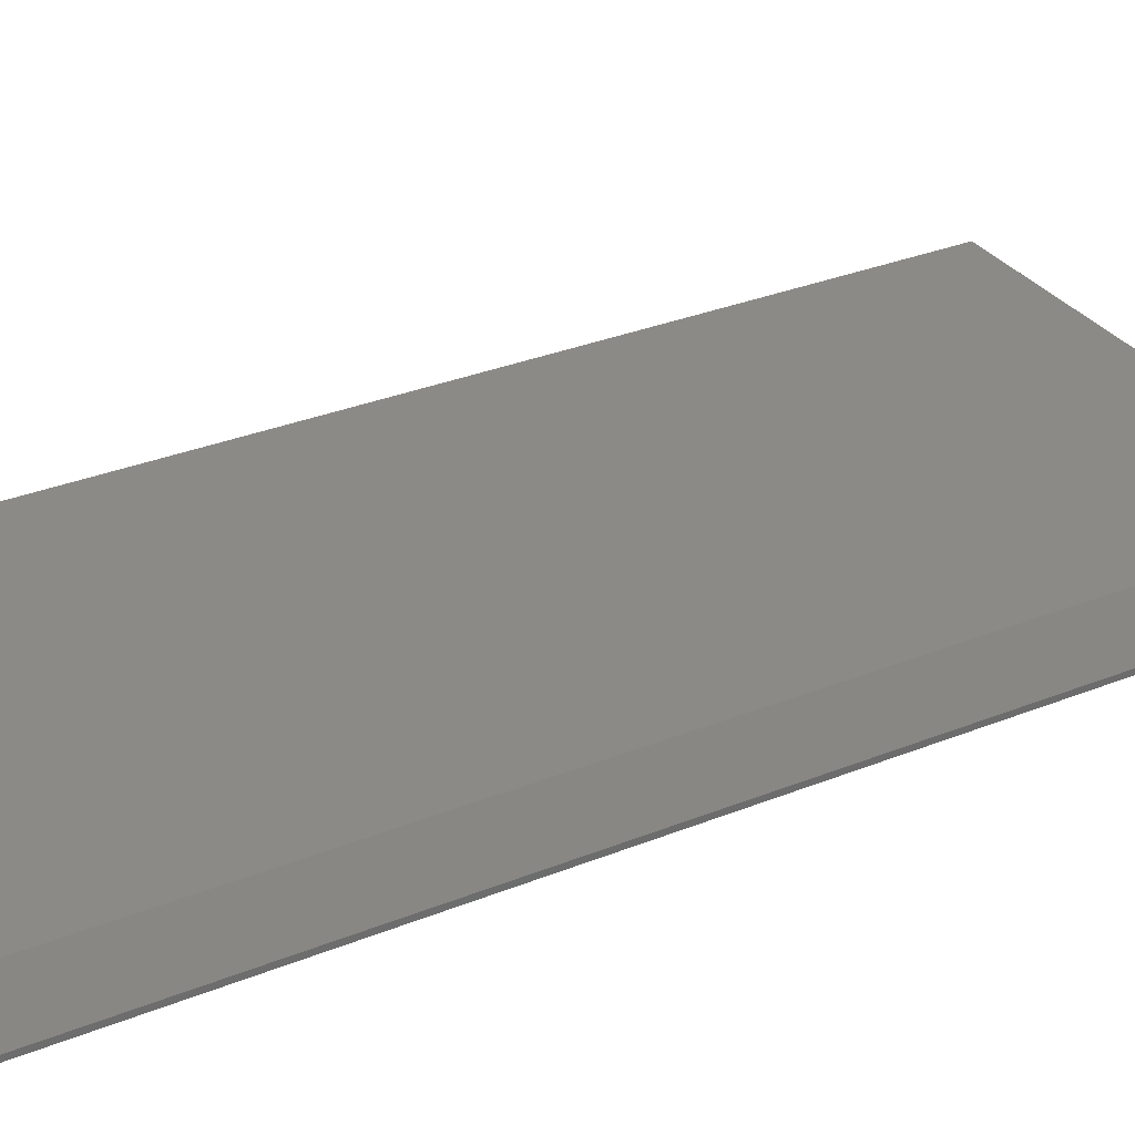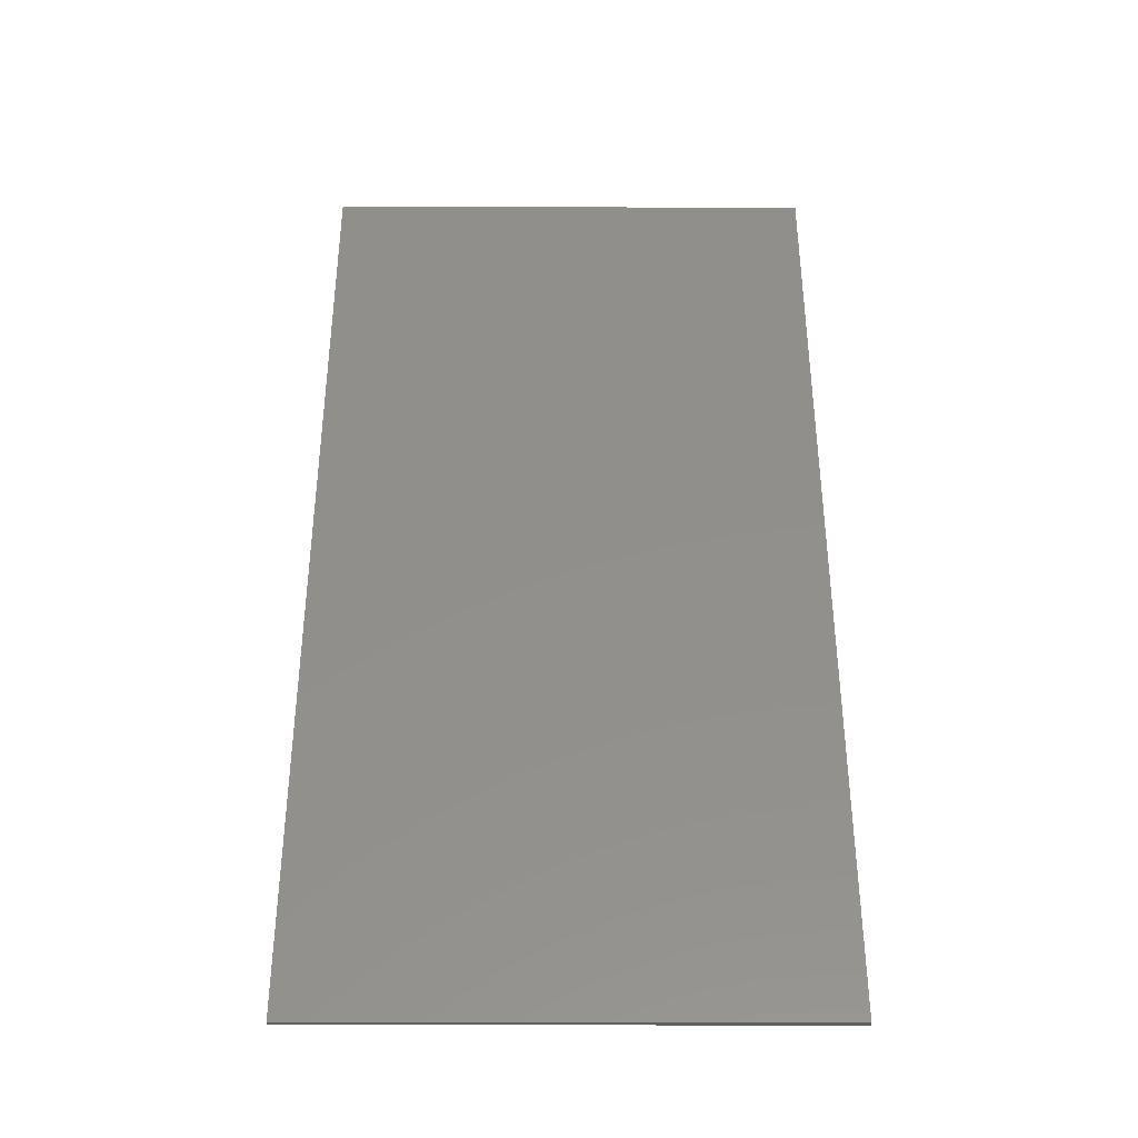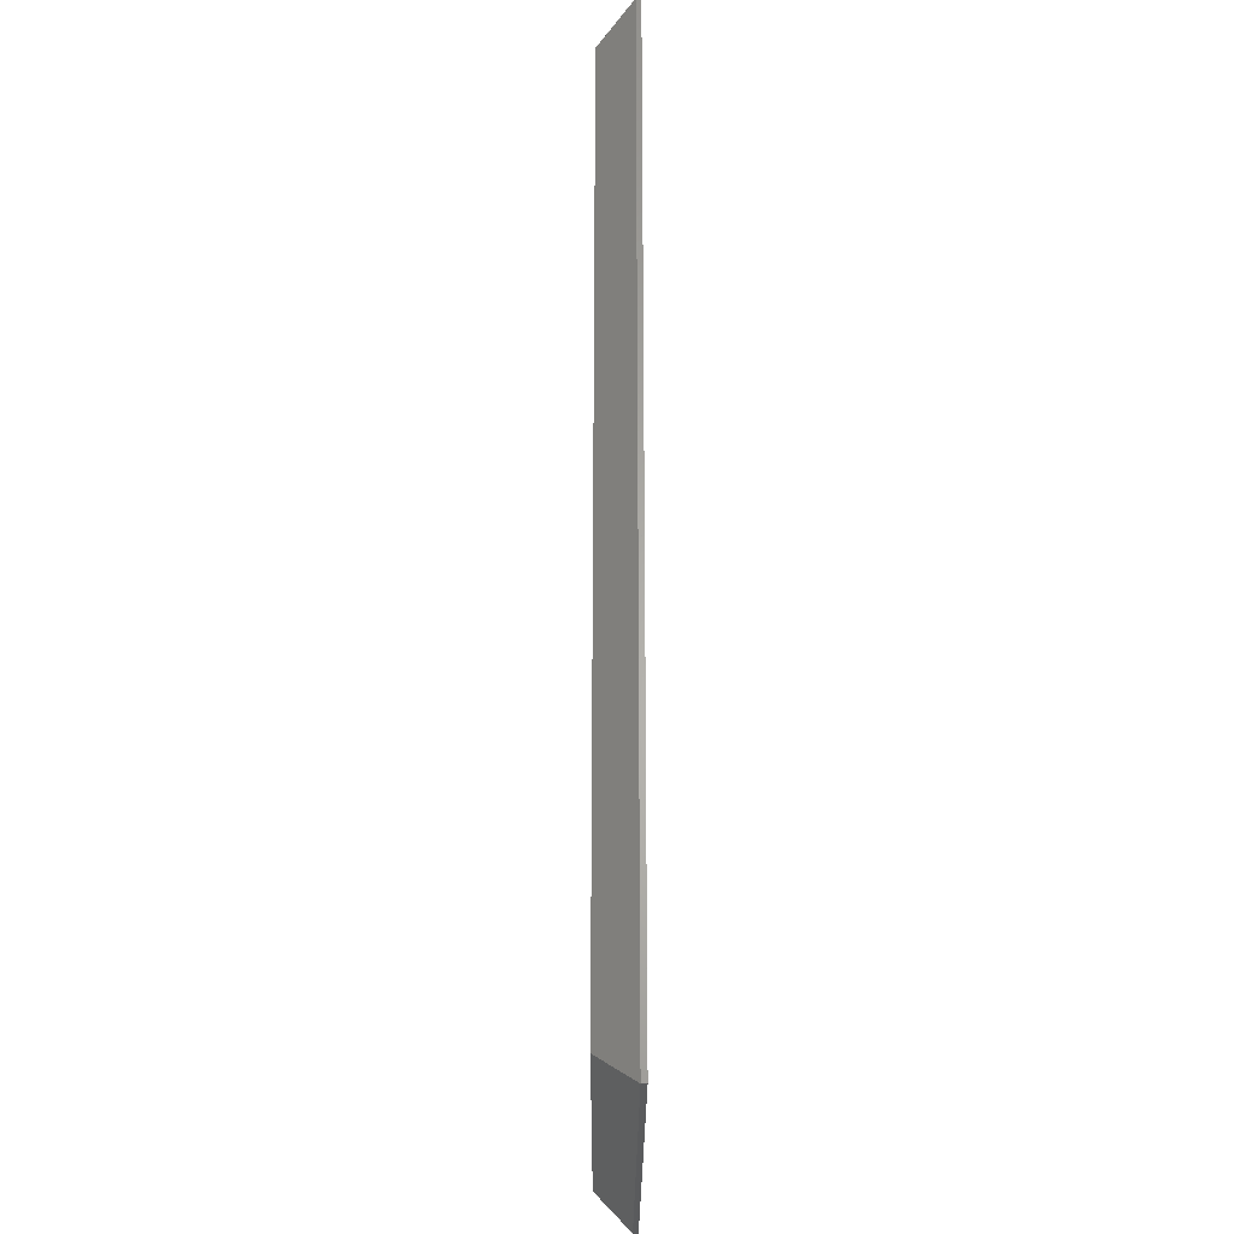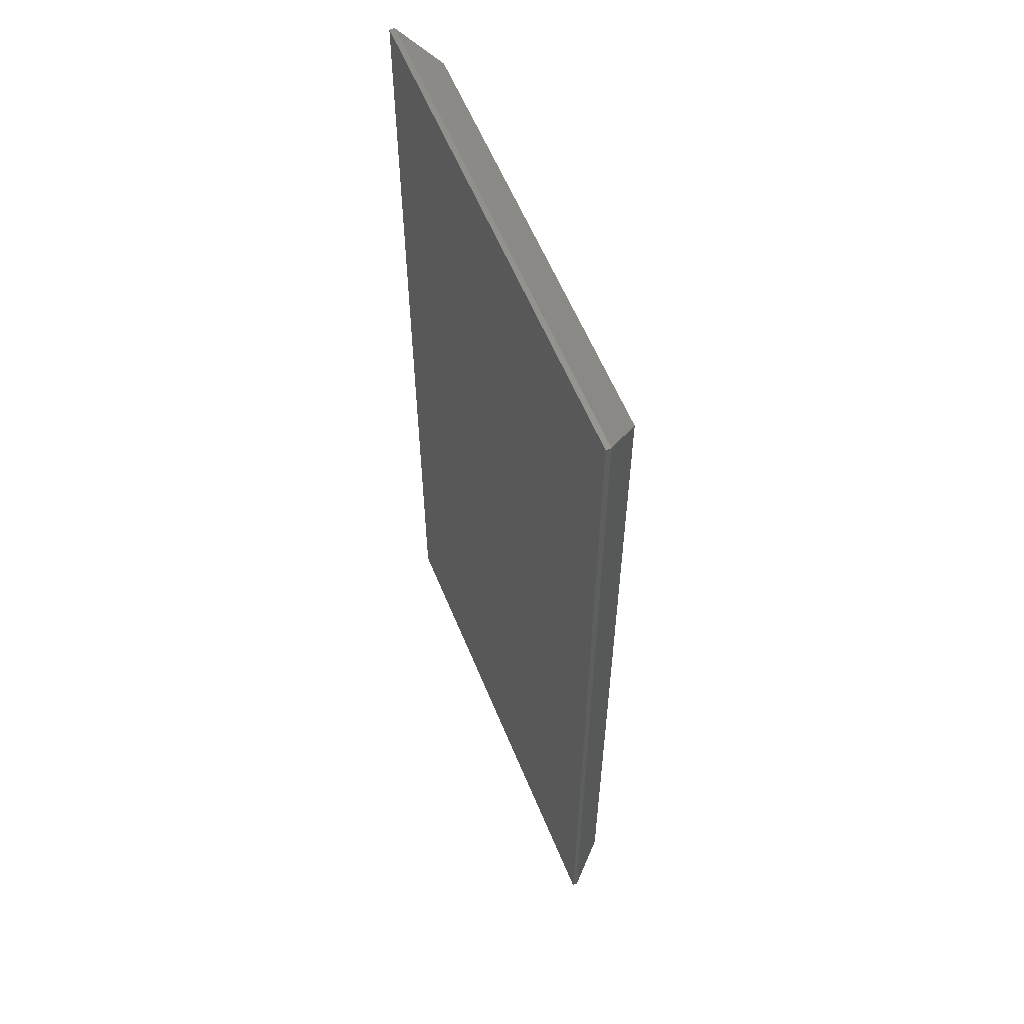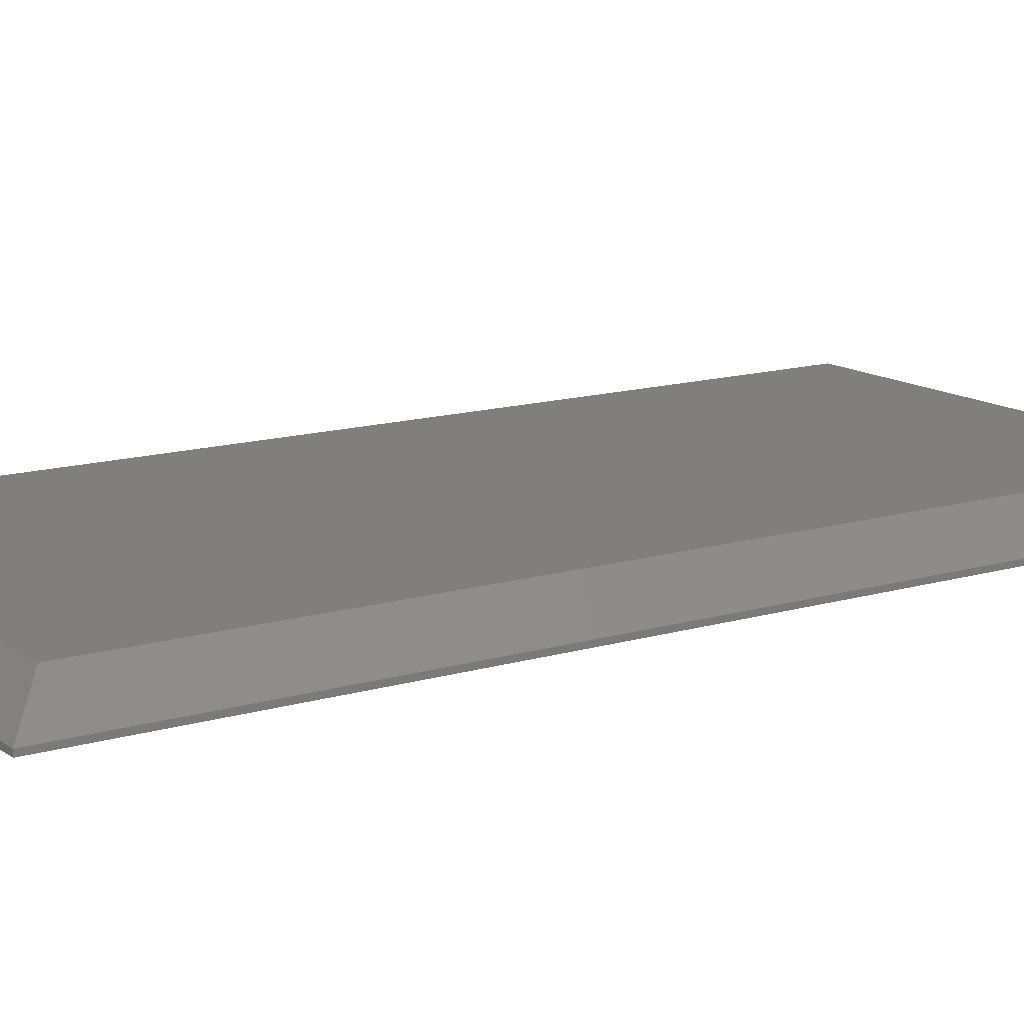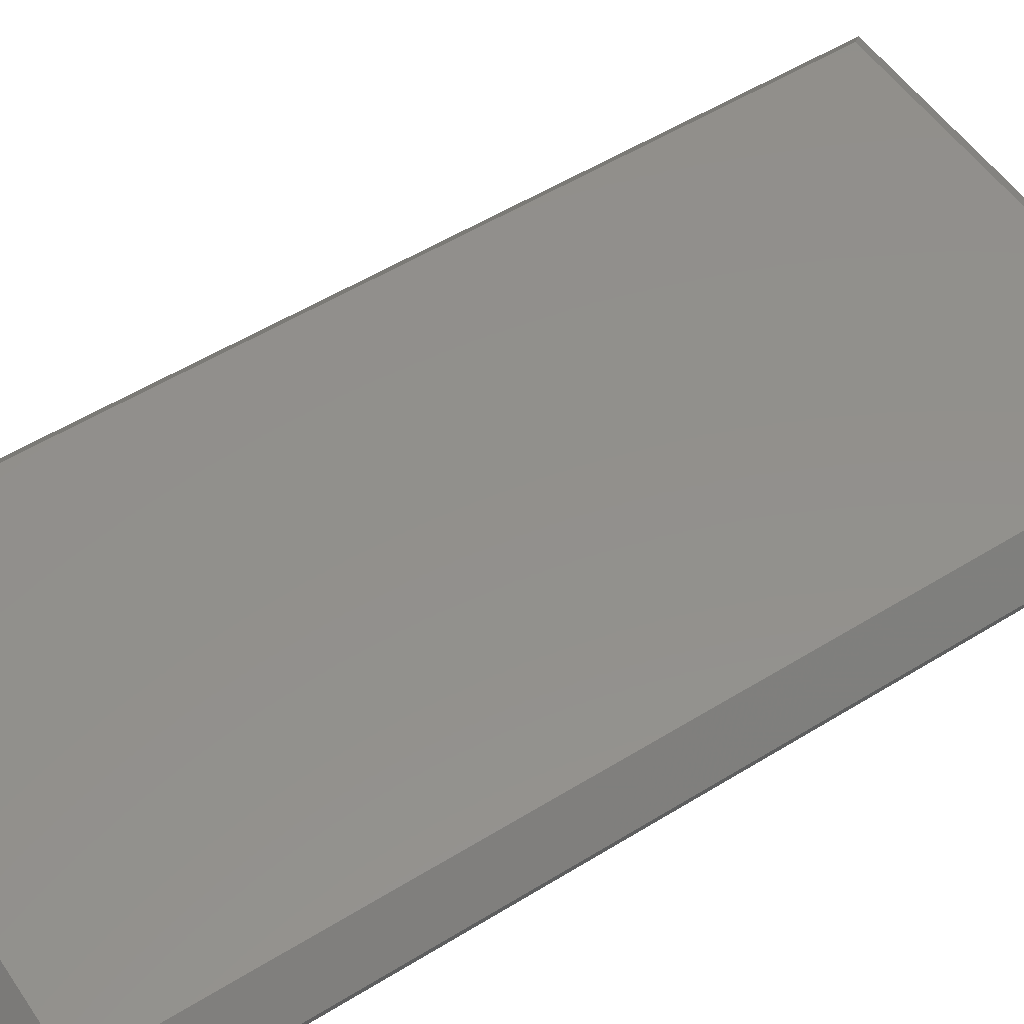
<metadata>
{"format":"stl","ext":"stl","renderer":"f3d","projection":"perspective","resolution":1024,"background":"white","views":[{"elev":31.6,"azim":60.3,"up":"+Y"},{"elev":-38.5,"azim":-0.1,"up":"+Z"},{"elev":-26.4,"azim":-90.3,"up":"+Z"},{"elev":59.0,"azim":67.8,"up":"+Z"},{"elev":13.6,"azim":-123.9,"up":"+Y"},{"elev":53.3,"azim":56.5,"up":"+Y"}]}
</metadata>
<code>
# stl→obj: 12 verts, 20 faces
v -0.3359 0.03125 -0.7031
v -0.3359 0.03125 0.7031
v 0.3282 0.03125 -0.7031
v 0.3282 0.03125 0.7031
v -0.3828 -0.03125 0.75
v -0.3828 -0.02344 0.75
v -0.3828 -0.03125 -0.75
v -0.3828 -0.02344 -0.75
v 0.3751 -0.03125 0.75
v 0.3751 -0.02344 0.75
v 0.3751 -0.03125 -0.75
v 0.3751 -0.02344 -0.75
f 1 2 3
f 3 2 4
f 5 6 7
f 7 6 8
f 9 10 5
f 5 10 6
f 11 12 9
f 9 12 10
f 7 8 11
f 11 8 12
f 10 4 6
f 6 4 2
f 12 3 10
f 10 3 4
f 8 1 12
f 12 1 3
f 6 2 8
f 8 2 1
f 7 11 5
f 5 11 9

</code>
